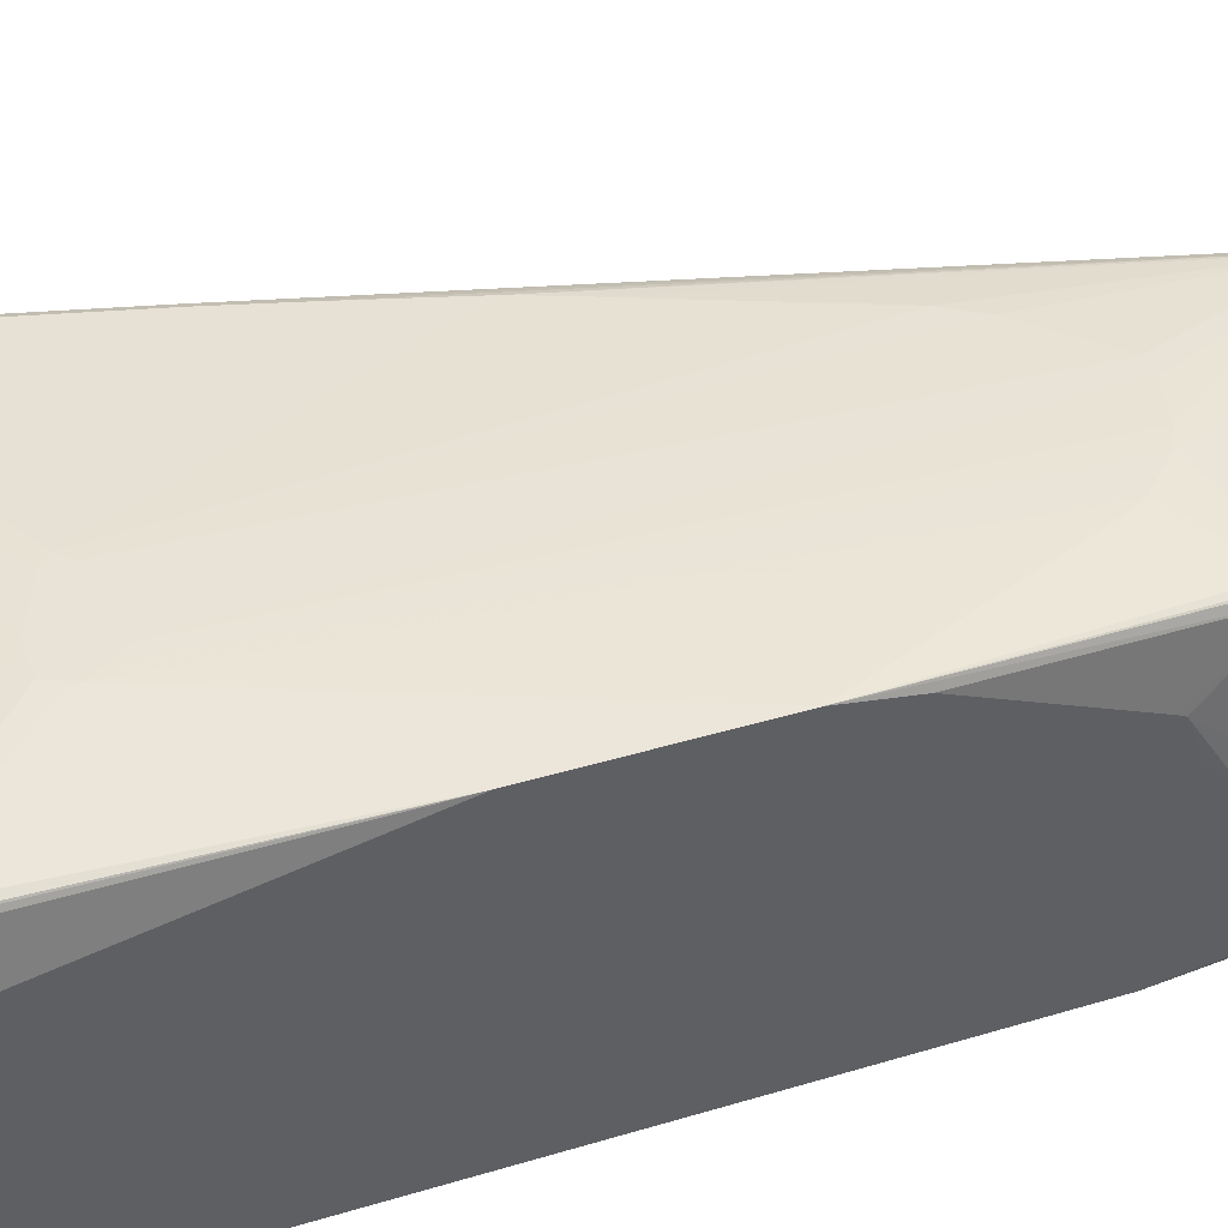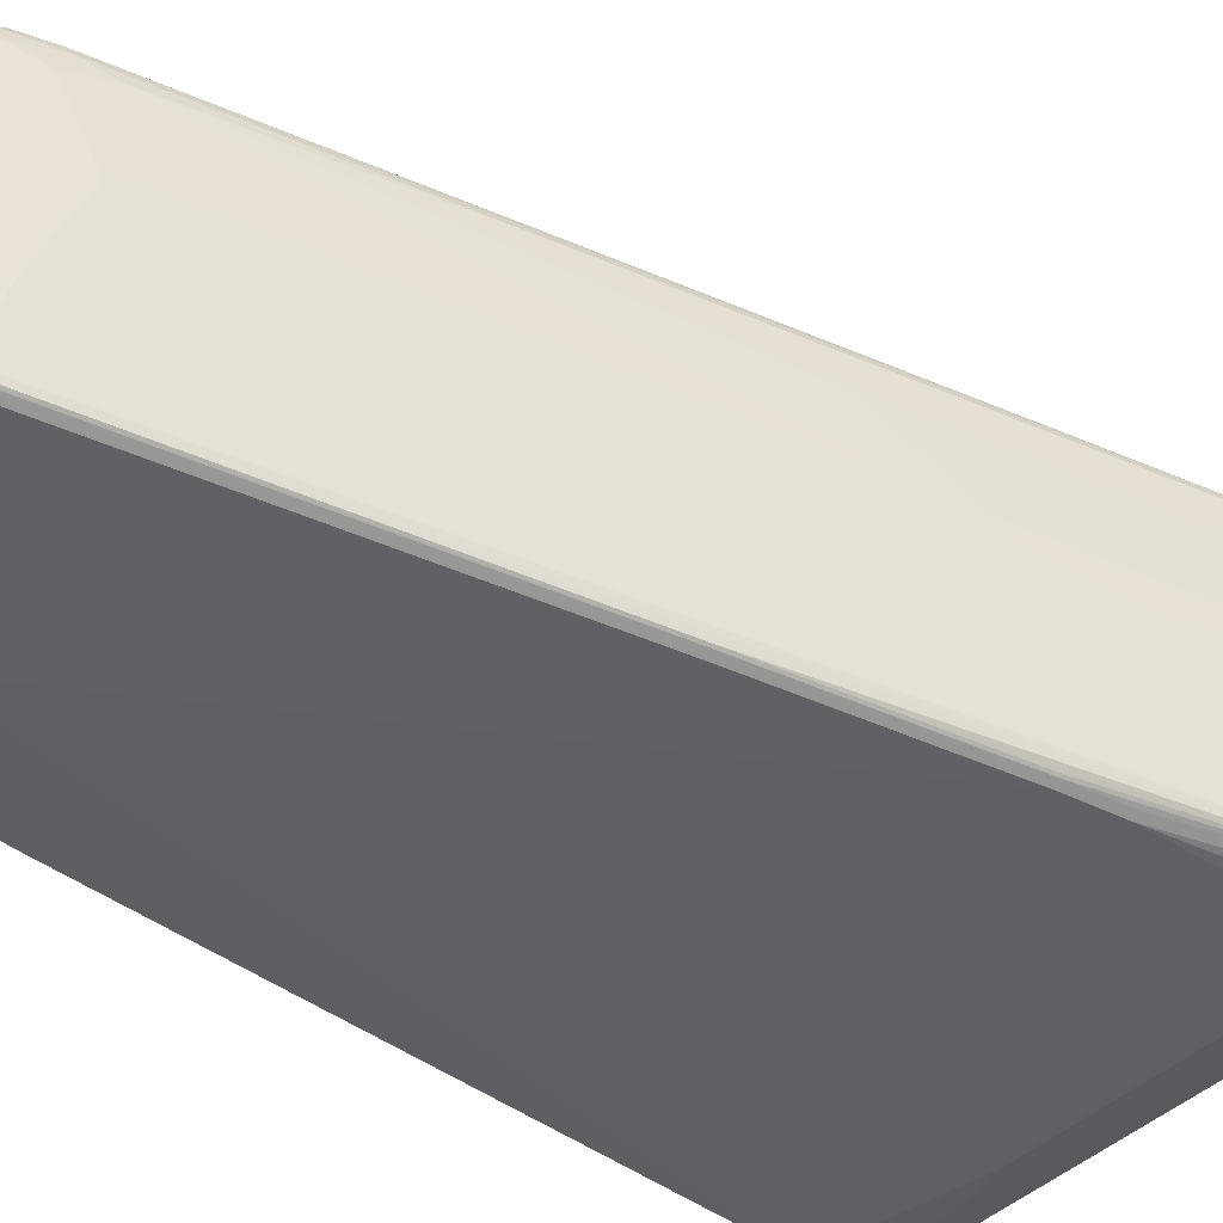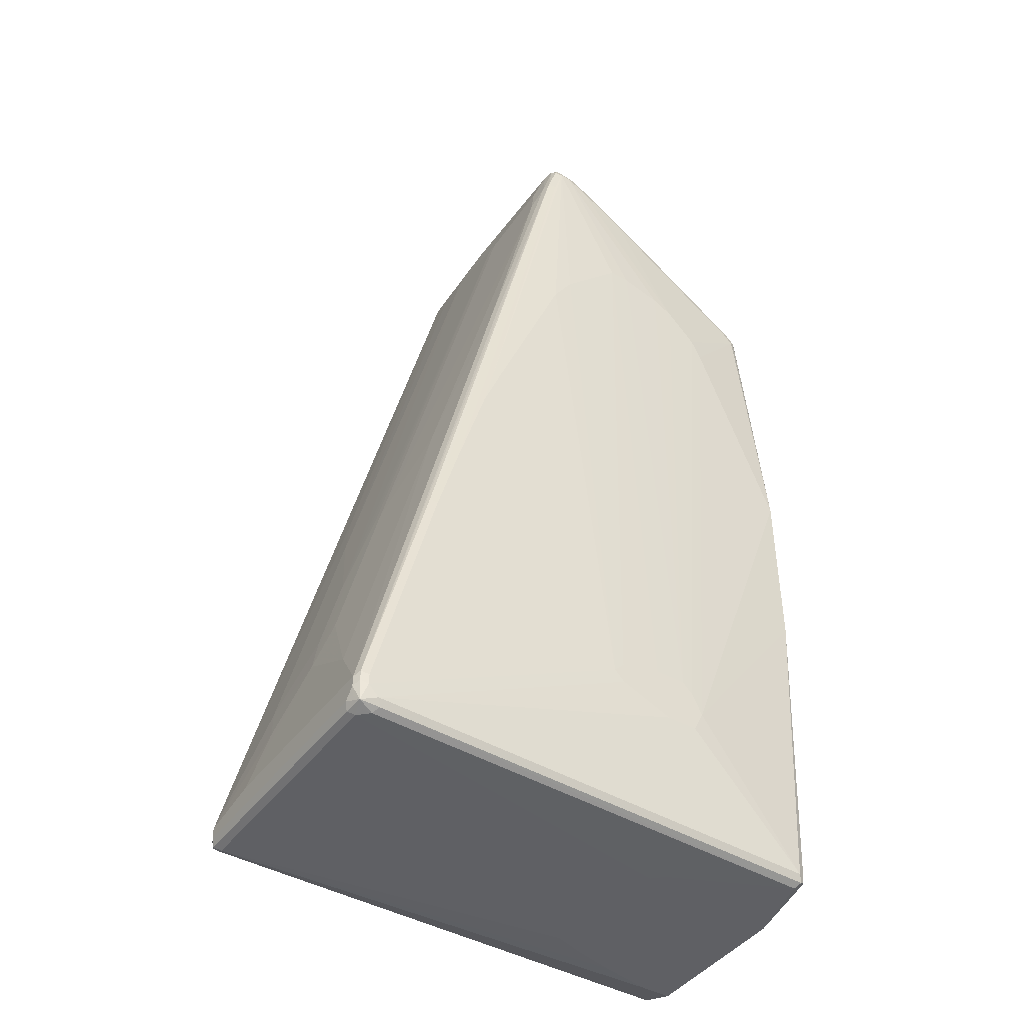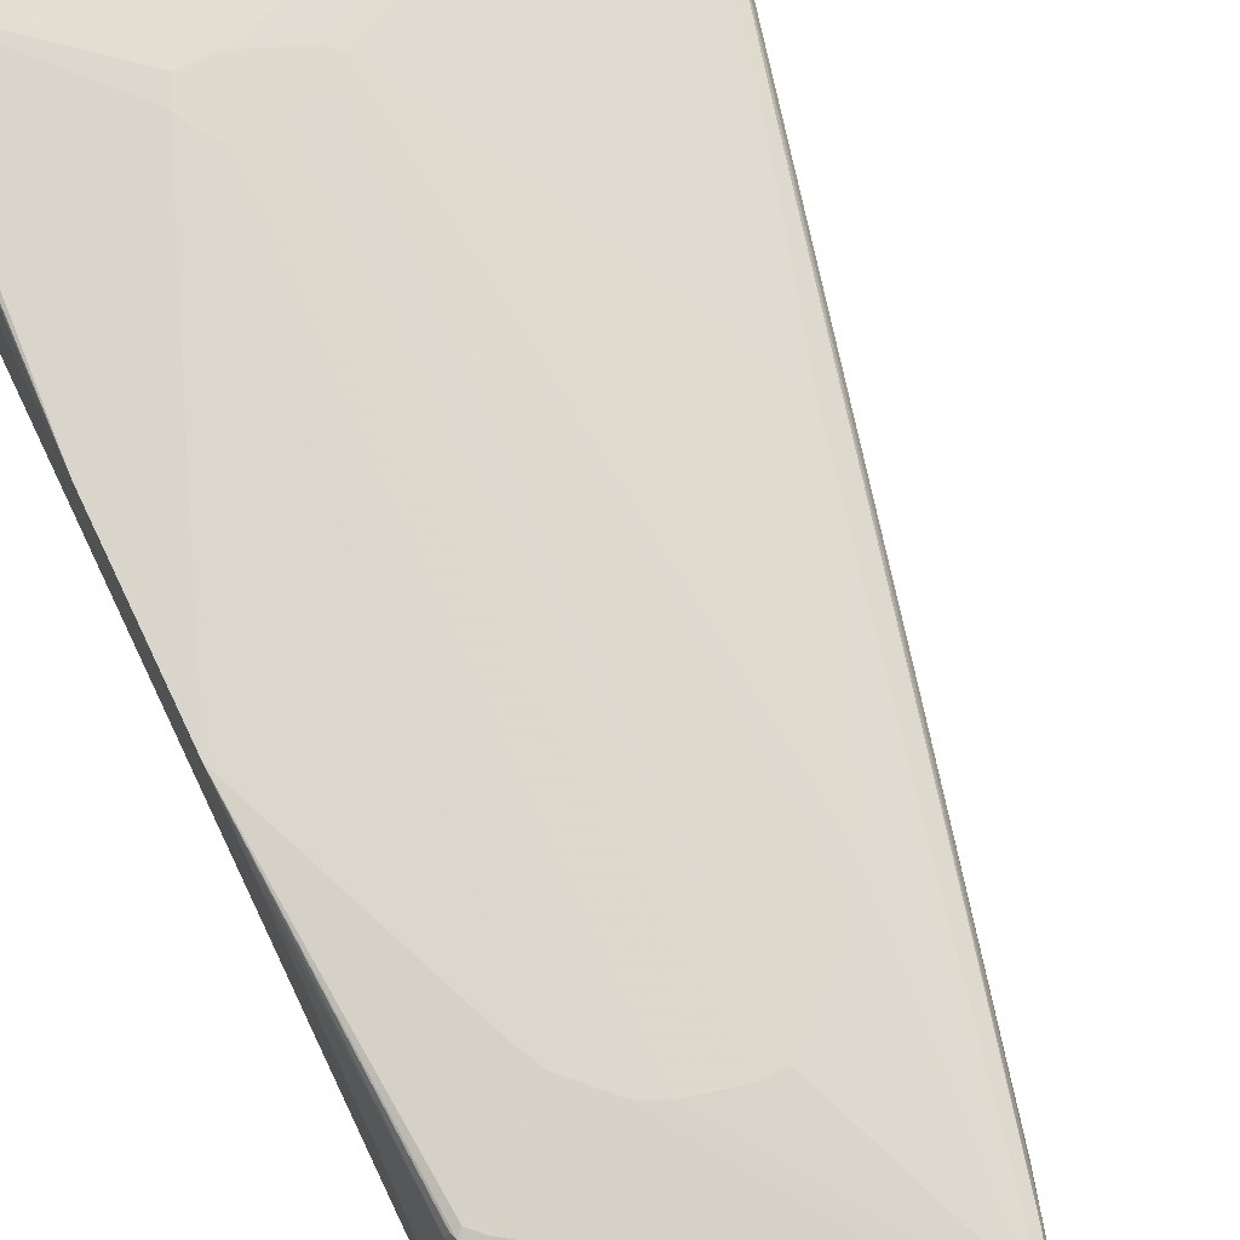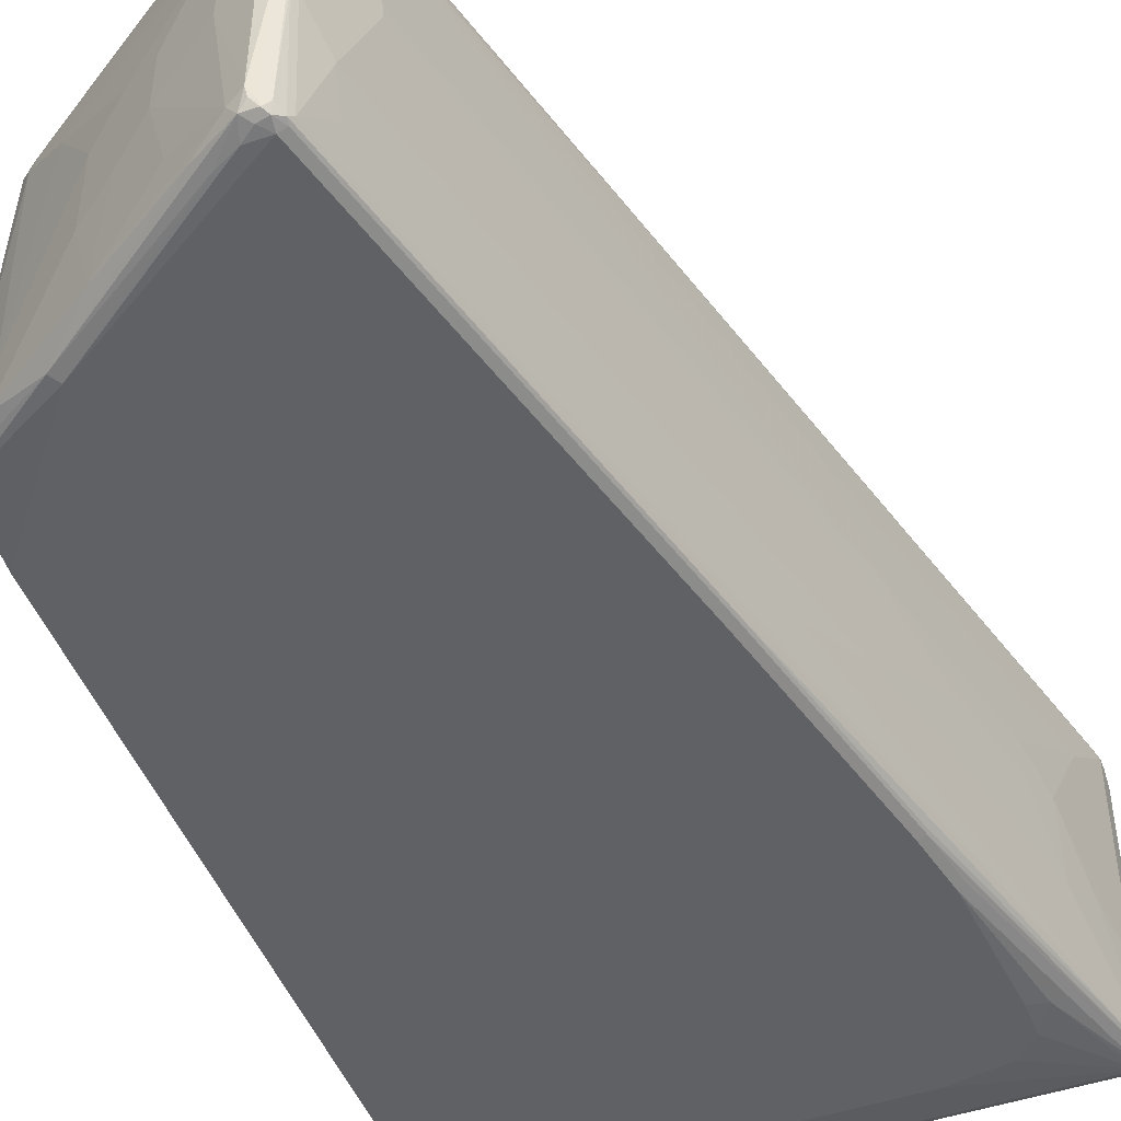
<metadata>
{"format":"obj","ext":"obj","renderer":"f3d","projection":"perspective","resolution":1024,"background":"white","views":[{"elev":41.8,"azim":70.1,"up":"+Z"},{"elev":-43.5,"azim":-131.8,"up":"+Z"},{"elev":-43.5,"azim":-33.6,"up":"+Y"},{"elev":71.1,"azim":154.4,"up":"+Z"},{"elev":-47.7,"azim":-159.2,"up":"+Z"}]}
</metadata>
<code>
v 0.04538 0.3613 -0.1355
v 0.04538 0.3613 0.04513
v 0.04538 0.3463 -0.1957
v 0.04516 0.4365 -0.1957
v 0.04538 0.3463 0.09032
v 0.04516 0.4365 -0.1656
v 0.04516 0.4215 -0.03009
v 0.04538 0.3411 -0.2057
v 0.04011 0.4315 -0.2057
v 0.03758 0.444 -0.2032
v 0.04011 0.4466 -0.1907
v 0.04538 0.3313 -0.2106
v 0.04538 0.3311 -0.2107
v 0.04538 0.3412 0.1002
v 0.04011 0.4466 -0.1606
v 0.04133 0.429 0.02258
v 0.03007 0.4365 -0.2107
v -0.08283 0.5194 -0.2183
v -0.01009 0.4867 -0.2007
v -0.09287 0.5092 -0.2233
v 0.04538 -0.5569 -0.2107
v 0.04538 0.3411 0.1003
v 0.03007 0.4365 0.1806
v 0.02508 0.4466 0.1856
v 0.04011 0.4315 0.02007
v -0.01009 0.4867 -0.1405
v 0.005003 0.4717 0.1606
v 0.02003 0.4566 0.1756
v -0.2861 0.6472 -0.2107
v -0.3236 0.6849 -0.2032
v -0.266 0.6522 -0.2007
v -0.1456 0.577 -0.2007
v -0.1004 0.5469 -0.2007
v -0.1155 0.562 -0.09533
v -0.4968 0.06019 -0.2107
v -0.3462 0.6623 -0.2107
v -0.3162 0.6623 -0.2107
v 0.01504 -0.572 -0.2107
v -0.1807 -0.6021 -0.2107
v -0.4968 -0.6021 -0.2107
v -0.572 -0.587 -0.2107
v -0.6022 -0.5569 -0.2107
v -0.6022 -0.5118 -0.2107
v -0.5871 -0.3311 -0.2107
v -0.572 -0.2558 -0.2107
v 0.04538 -0.6623 -0.1957
v 0.04538 0.3313 0.1053
v 0.02508 0.4365 0.1906
v 0.04538 0.0301 0.2107
v 0.04538 0.1204 0.1957
v 0.02255 0.444 0.1919
v 0.009987 0.4616 0.1856
v -0.1155 0.562 0.01
v -0.05524 0.5168 0.1154
v -0.005037 0.4767 0.1706
v -0.1004 0.5469 0.1154
v -0.281 0.6673 0.1154
v -0.08536 0.5319 0.1606
v -0.3337 0.6749 -0.2082
v -0.3425 0.6849 -0.2032
v -0.3337 0.6899 -0.1932
v -0.3311 0.6925 -0.1806
v -0.3111 0.6823 -0.1856
v -0.2359 0.6372 -0.1556
v -0.1606 0.592 -0.08025
v -0.5068 0.06019 -0.2057
v -0.3563 0.6623 -0.2057
v -0.3481 0.6773 -0.207
v -0.6774 -0.6623 -0.1957
v -0.6248 -0.5194 -0.207
v -0.5971 -0.3311 -0.2057
v -0.6774 -0.6472 -0.1957
v -0.5821 -0.2558 -0.2057
v 0.04538 -0.6723 -0.1907
v -0.6849 -0.6699 -0.1919
v 0.01504 0.4365 0.1957
v -0.07532 0.3311 0.2107
v -0.1506 -0.4817 0.2258
v 0.04538 -0.2257 0.2107
v 0.007459 0.4591 0.1919
v -0.007565 0.4741 0.1844
v -0.09792 0.5344 0.1844
v -0.08283 0.5194 0.1919
v -0.1606 0.592 0.04012
v -0.09539 0.5369 0.1706
v -0.2058 0.6221 0.02508
v -0.281 0.6673 -0.02007
v -0.3311 0.6925 0.1505
v -0.2911 0.6723 0.1255
v -0.3412 0.6874 -0.1957
v -0.3512 0.6823 -0.1957
v -0.3462 0.6925 -0.04513
v -0.2058 0.6221 -0.05014
v -0.508 0.06765 -0.2032
v -0.493 0.1278 -0.2032
v -0.3876 0.5495 -0.2032
v -0.3575 0.6699 -0.2032
v -0.6875 -0.6623 -0.1907
v -0.6875 -0.6472 -0.1907
v -0.5833 -0.2484 -0.2032
v 0.04538 -0.6773 -0.1808
v -0.6774 -0.6723 -0.1907
v -0.6925 -0.6623 -0.1806
v -0.6774 -0.6773 -0.1806
v -0.6875 -0.6723 -0.1856
v -5.29e-05 0.4516 0.1957
v -0.1205 0.3914 0.2107
v -0.09034 0.3613 0.2107
v -0.1656 -0.4516 0.2258
v -0.1656 -0.5118 0.2258
v 0.01504 -0.6773 0.2107
v 0.02508 -0.6773 0.2057
v 0.02631 -0.6849 0.2032
v 0.03007 -0.6773 0.1957
v 0.04538 -0.6623 0.1204
v -0.2158 0.6121 0.1856
v -0.2183 0.6097 0.1919
v -0.128 0.5495 0.1919
v -0.3212 0.6874 0.1555
v -0.3462 0.6925 0.1656
v -0.3311 0.6887 0.1675
v -0.3575 0.6849 -0.05269
v -0.3563 0.6874 -0.04513
v -0.3538 0.6887 0.1731
v -0.6887 -0.6398 -0.1881
v -0.6586 -0.5194 -0.1881
v -0.6925 -0.6472 -0.1806
v -0.4215 0.4215 -0.1957
v -0.3613 0.6623 -0.1957
v 0.04538 -0.6925 -0.1355
v -5.29e-05 -0.6925 -0.1355
v -0.6925 -0.6623 0.1806
v -0.07532 -0.6925 -0.1204
v -0.1356 -0.6925 -0.1054
v -0.1807 -0.6925 -0.09032
v -0.6774 -0.6773 0.1806
v -0.6875 -0.6723 0.1756
v -0.1356 0.4064 0.2107
v -0.09034 0.5118 0.1957
v -0.1807 -0.4365 0.2258
v -0.2108 -0.5118 0.2258
v -0.6624 -0.6623 0.2107
v 0.02003 -0.6874 0.2057
v 0.01504 -0.6925 0.1957
v 0.02508 -0.6874 0.1957
v 0.04538 -0.6925 0.09032
v 0.04538 -0.6878 0.1017
v 0.04538 -0.6823 0.1104
v 0.04538 -0.6741 0.1171
v -0.3236 0.6849 0.1693
v -0.3087 0.6699 0.1844
v -0.2936 0.6548 0.1919
v -0.2258 0.6021 0.1957
v -0.3462 0.6823 0.1856
v -0.3613 0.6773 -0.04513
v -0.3613 0.6773 0.1656
v -0.3563 0.6874 0.1656
v -0.3575 0.6792 0.1806
v -0.6624 -0.5268 -0.1806
v -0.6925 -0.6322 -0.09032
v -0.6774 -0.5569 -0.06021
v -0.6624 -0.4967 -0.09032
v -0.557 -0.09029 -0.1355
v -0.5419 -0.0301 -0.1355
v -0.3763 0.6171 -0.1505
v -0.3763 0.6322 -0.09032
v -0.6849 -0.6699 0.2032
v -0.69 -0.6598 0.1932
v -0.6925 -0.6472 0.1957
v -0.1807 -0.6925 -0.01501
v -0.6624 -0.6773 0.1957
v -0.6749 -0.6749 0.1932
v -0.1656 -0.6925 0.1054
v -0.1656 0.4215 0.2107
v -0.3011 0.6472 0.1957
v -0.2258 -0.4365 0.2258
v -0.2258 0.4365 0.2107
v -0.2861 -0.4817 0.2258
v -0.6774 -0.6472 0.2107
v -0.6749 -0.6598 0.2082
v -0.6573 -0.6723 0.2057
v -0.1506 -0.6925 0.1204
v -0.3236 0.6699 0.1919
v -0.3538 0.6737 0.1881
v -0.3462 0.6623 0.1957
v -0.3914 0.587 0.03009
v -0.3914 0.587 0.04513
v -0.3763 0.6322 0.1505
v -0.3914 0.572 0.1656
v -0.3763 0.6171 0.1806
v -0.3563 0.6673 0.1906
v -0.3713 0.6221 0.1906
v -0.6925 -0.6322 0.1957
v -0.6624 -0.4817 0.01502
v -0.6473 -0.4215 2.358e-05
v -0.6323 -0.3613 2.358e-05
v -0.6022 -0.2558 -0.09032
v -0.572 -0.1354 -0.09032
v -0.6172 -0.301 2.358e-05
v -0.6875 -0.6422 0.2057
v -0.3311 0.6623 0.1957
v -0.2861 -0.4516 0.2258
v -0.256 0.4365 0.2107
v -0.3011 -0.4666 0.2258
v -0.6774 -0.6322 0.2107
v -0.3613 0.6171 0.1957
v -0.5118 -0.0301 0.2107
v -0.4817 0.04515 0.2107
v -0.3763 0.301 0.2107
v -0.3462 0.3463 0.2107
v -0.3162 0.3764 0.2107
v -0.6022 -0.2408 0.01502
v -0.5871 -0.1806 0.03009
v -0.5871 -0.1806 0.04513
v -0.557 -0.07524 0.1355
v -0.4817 0.2107 0.1806
v -0.3876 0.5739 0.1806
v -0.4767 0.2157 0.1906
v -0.6875 -0.6272 0.2057
v -0.5971 -0.2809 0.2057
v -0.567 -0.1756 0.2057
v -0.6624 -0.4967 0.1355
v -0.6774 -0.5569 0.1355
v -0.6473 -0.4215 0.04513
v -0.6323 -0.3613 0.04513
v -0.6022 -0.2408 0.03009
v -0.557 -0.1806 0.2107
v -0.5871 -0.2859 0.2107
f 1 2 5
f 130 170 135
f 130 173 170
f 130 182 173
f 130 144 182
f 130 146 144
f 129 159 164
f 129 166 155
f 129 165 166
f 129 164 165
f 127 163 159
f 127 162 163
f 130 135 134
f 127 161 162
f 127 129 128
f 127 159 129
f 125 127 126
f 124 158 154
f 124 157 158
f 123 157 124
f 122 129 155
f 122 157 123
f 122 156 157
f 122 155 156
f 121 154 150
f 127 160 161
f 120 154 121
f 130 134 133
f 132 137 167
f 144 181 171
f 144 146 145
f 143 181 144
f 142 204 179
f 142 178 204
f 142 181 143
f 142 167 181
f 142 180 167
f 142 179 180
f 141 178 142
f 140 203 176
f 130 133 131
f 140 177 203
f 138 201 174
f 138 175 201
f 138 153 175
f 138 139 153
f 136 173 171
f 136 170 173
f 136 167 137
f 136 172 167
f 136 171 172
f 132 168 169
f 132 167 168
f 140 174 177
f 120 124 154
f 119 121 150
f 118 153 139
f 104 133 134
f 104 131 133
f 103 160 127
f 103 193 160
f 103 169 193
f 103 132 169
f 103 137 132
f 103 105 137
f 101 104 102
f 101 131 104
f 101 130 131
f 104 134 135
f 99 125 100
f 98 127 99
f 98 103 127
f 97 129 122
f 96 127 128
f 96 129 97
f 96 128 129
f 95 127 96
f 95 126 127
f 94 126 95
f 94 125 126
f 94 100 125
f 99 127 125
f 104 135 170
f 104 170 136
f 104 136 137
f 117 153 118
f 117 175 153
f 117 152 175
f 117 151 152
f 116 151 117
f 116 150 151
f 116 119 150
f 114 149 115
f 114 148 149
f 113 148 114
f 113 147 148
f 113 146 147
f 113 145 146
f 113 144 145
f 113 143 144
f 111 113 112
f 111 143 113
f 111 142 143
f 111 141 142
f 110 141 111
f 107 109 108
f 107 140 109
f 107 138 140
f 106 139 138
f 104 137 105
f 144 171 182
f 150 154 151
f 151 154 183
f 151 183 152
f 194 223 224
f 194 196 195
f 194 212 196
f 193 215 222
f 193 216 215
f 193 218 216
f 193 219 218
f 193 223 194
f 193 222 223
f 192 221 206
f 192 220 221
f 194 224 225
f 192 219 220
f 192 217 218
f 190 217 192
f 189 214 215
f 189 217 190
f 189 216 217
f 189 215 216
f 187 214 189
f 187 189 188
f 186 214 187
f 186 213 214
f 186 212 213
f 192 218 219
f 194 225 226
f 194 226 212
f 196 212 199
f 222 224 223
f 222 225 224
f 220 227 221
f 220 228 227
f 216 218 217
f 215 225 222
f 214 225 215
f 214 226 225
f 212 214 213
f 212 226 214
f 206 227 207
f 206 221 227
f 205 220 219
f 205 228 220
f 204 207 227
f 204 208 207
f 204 209 208
f 204 210 209
f 204 228 205
f 204 227 228
f 202 210 204
f 202 211 210
f 202 203 211
f 196 198 197
f 196 199 198
f 186 199 212
f 92 123 124
f 185 211 203
f 185 209 210
f 162 197 163
f 162 196 197
f 162 195 196
f 162 194 195
f 161 194 162
f 160 194 161
f 160 193 194
f 159 163 164
f 158 192 191
f 158 190 192
f 158 191 184
f 163 197 198
f 156 190 158
f 156 188 189
f 156 187 188
f 156 158 157
f 155 187 156
f 155 186 187
f 155 166 186
f 154 185 183
f 154 184 185
f 154 158 184
f 152 201 175
f 152 183 201
f 156 189 190
f 163 198 164
f 164 198 165
f 165 198 166
f 185 208 209
f 185 207 208
f 185 206 207
f 185 192 206
f 185 191 192
f 184 191 185
f 183 185 201
f 179 204 205
f 179 219 200
f 179 205 219
f 177 185 203
f 177 201 185
f 176 203 202
f 174 201 177
f 171 173 182
f 169 219 193
f 169 200 219
f 167 171 181
f 167 172 171
f 167 169 168
f 167 200 169
f 167 179 200
f 167 180 179
f 166 199 186
f 166 198 199
f 185 210 211
f 92 124 120
f 138 174 140
f 91 123 92
f 23 48 49
f 23 24 48
f 22 23 47
f 21 46 38
f 20 45 35
f 20 44 45
f 20 43 44
f 20 42 43
f 20 41 42
f 20 40 41
f 20 39 40
f 23 49 50
f 20 38 39
f 20 37 29
f 20 36 37
f 20 35 36
f 19 53 26
f 19 34 53
f 19 33 34
f 18 33 19
f 18 32 33
f 18 31 32
f 18 30 31
f 18 29 30
f 20 21 38
f 23 50 47
f 24 51 48
f 24 28 52
f 34 93 86
f 34 65 93
f 32 65 34
f 32 64 65
f 32 63 64
f 32 34 33
f 31 63 32
f 30 63 31
f 30 62 63
f 30 61 62
f 30 60 61
f 30 59 60
f 30 37 59
f 29 37 30
f 27 85 55
f 27 58 85
f 27 57 58
f 27 56 57
f 27 54 56
f 27 52 28
f 27 55 52
f 26 54 27
f 26 53 54
f 24 80 51
f 24 52 80
f 18 20 29
f 34 86 84
f 17 20 18
f 16 25 24
f 2 6 7
f 1 6 2
f 1 4 6
f 1 3 4
f 1 8 3
f 91 97 122
f 1 13 12
f 1 21 13
f 1 46 21
f 1 74 46
f 1 101 74
f 2 7 5
f 1 130 101
f 1 147 146
f 1 148 147
f 1 149 148
f 1 115 149
f 1 79 115
f 1 49 79
f 1 50 49
f 1 47 50
f 1 22 47
f 1 14 22
f 1 5 14
f 1 146 130
f 3 8 4
f 4 9 10
f 4 10 11
f 15 28 24
f 15 27 28
f 15 26 27
f 15 25 16
f 15 24 25
f 14 23 22
f 14 16 23
f 13 21 20
f 13 20 17
f 11 26 15
f 11 19 26
f 10 19 11
f 10 18 19
f 10 17 18
f 9 13 17
f 9 17 10
f 7 16 14
f 6 16 7
f 6 15 16
f 5 7 14
f 4 13 9
f 4 12 13
f 4 8 12
f 4 15 6
f 4 11 15
f 16 24 23
f 34 84 53
f 1 12 8
f 35 67 36
f 76 107 108
f 76 138 107
f 76 106 138
f 75 105 103
f 75 104 105
f 75 102 104
f 75 103 98
f 74 102 75
f 74 101 102
f 73 99 100
f 71 99 73
f 76 108 77
f 69 72 70
f 69 98 99
f 69 75 98
f 68 97 91
f 67 97 68
f 67 96 97
f 66 100 94
f 66 73 100
f 66 96 67
f 66 95 96
f 66 94 95
f 64 93 65
f 69 99 72
f 77 108 78
f 78 109 140
f 78 140 176
f 35 66 67
f 91 122 123
f 90 91 92
f 88 119 89
f 88 121 119
f 88 120 121
f 85 119 116
f 83 139 106
f 83 118 139
f 82 118 83
f 82 116 117
f 82 85 116
f 80 83 106
f 79 114 115
f 79 113 114
f 79 112 113
f 79 111 112
f 78 108 109
f 78 111 79
f 78 110 111
f 78 141 110
f 78 178 141
f 78 204 178
f 78 202 204
f 78 176 202
f 63 93 64
f 63 87 93
f 82 117 118
f 62 120 88
f 49 77 78
f 49 76 77
f 49 51 76
f 48 51 49
f 46 75 69
f 46 74 75
f 44 99 71
f 44 72 99
f 44 70 72
f 44 73 45
f 44 71 73
f 49 78 79
f 43 70 44
f 42 70 43
f 41 69 42
f 40 69 41
f 39 69 40
f 39 46 69
f 36 59 37
f 36 68 59
f 36 67 68
f 35 73 66
f 62 87 63
f 35 45 73
f 42 69 70
f 51 80 106
f 38 46 39
f 52 55 81
f 51 106 76
f 62 92 120
f 61 90 62
f 60 91 90
f 62 90 92
f 60 90 61
f 59 68 60
f 58 119 85
f 58 89 119
f 57 89 58
f 57 88 89
f 57 62 88
f 60 68 91
f 57 93 87
f 57 87 62
f 52 82 83
f 52 83 80
f 54 84 56
f 55 85 82
f 53 84 54
f 56 84 57
f 57 84 86
f 57 86 93
f 55 82 81
f 52 81 82

</code>
